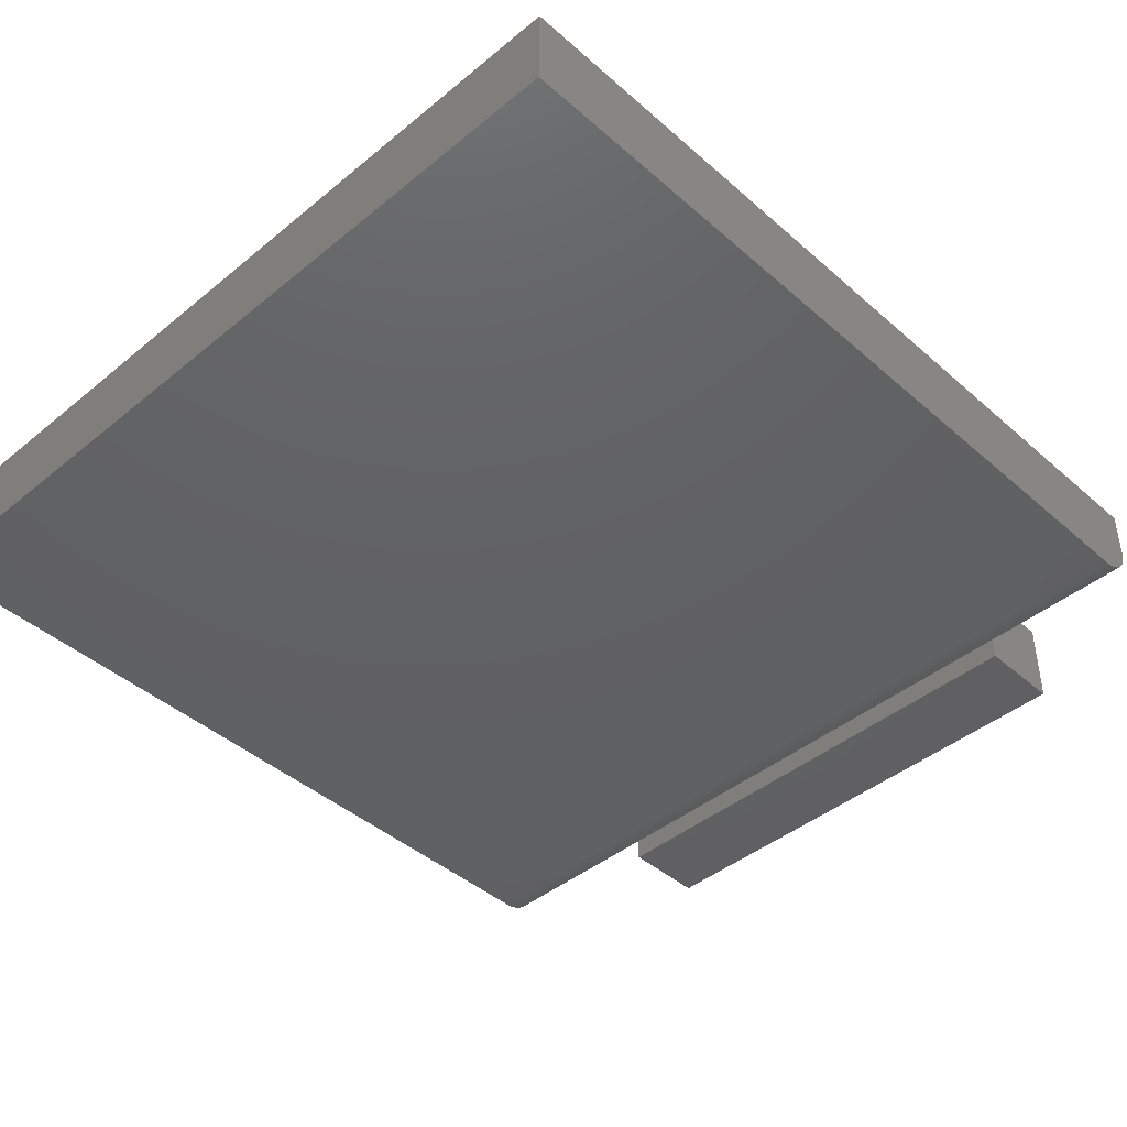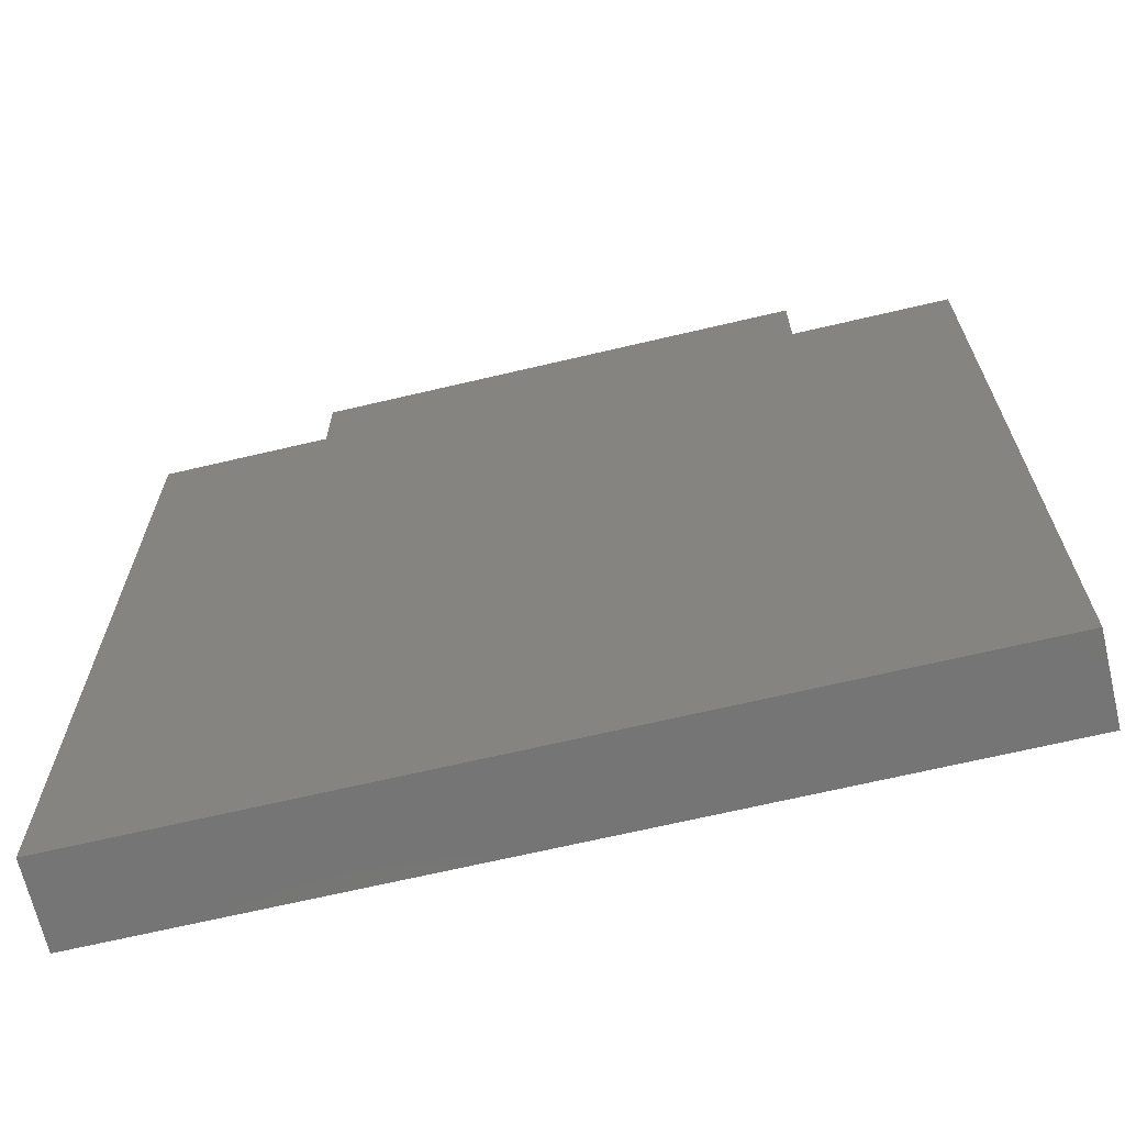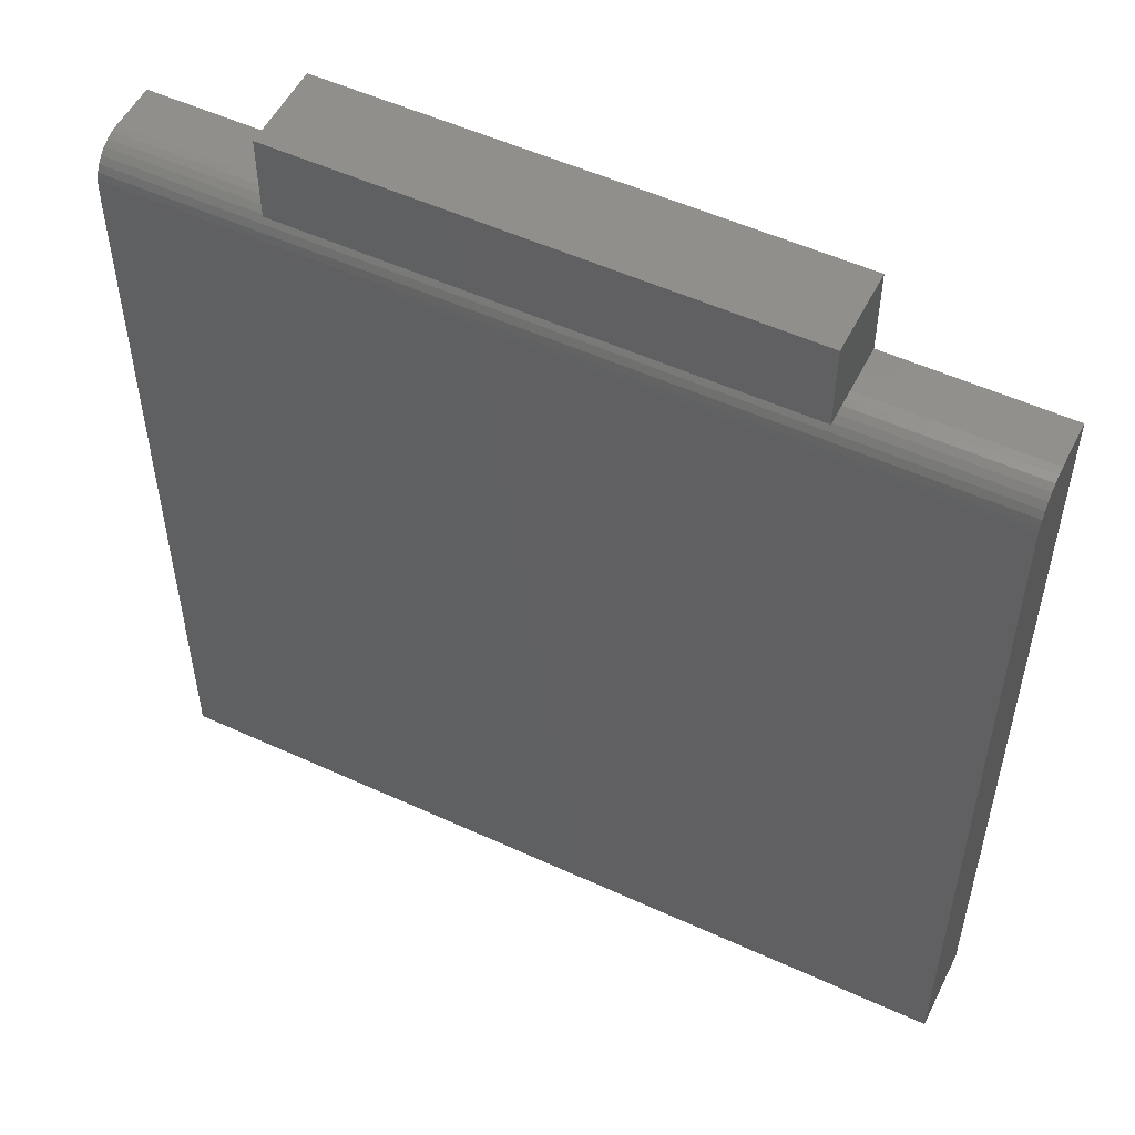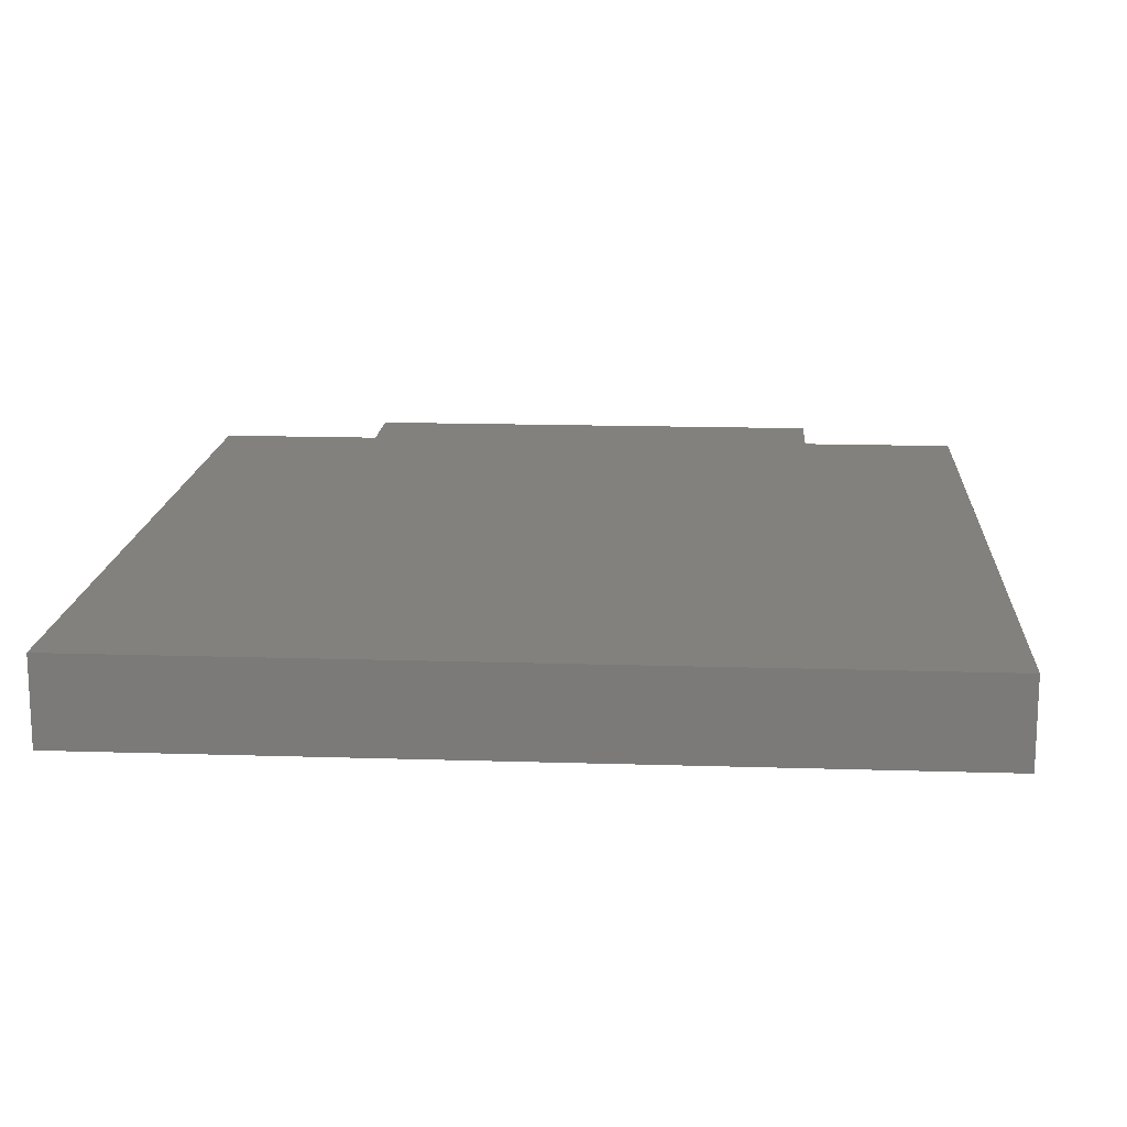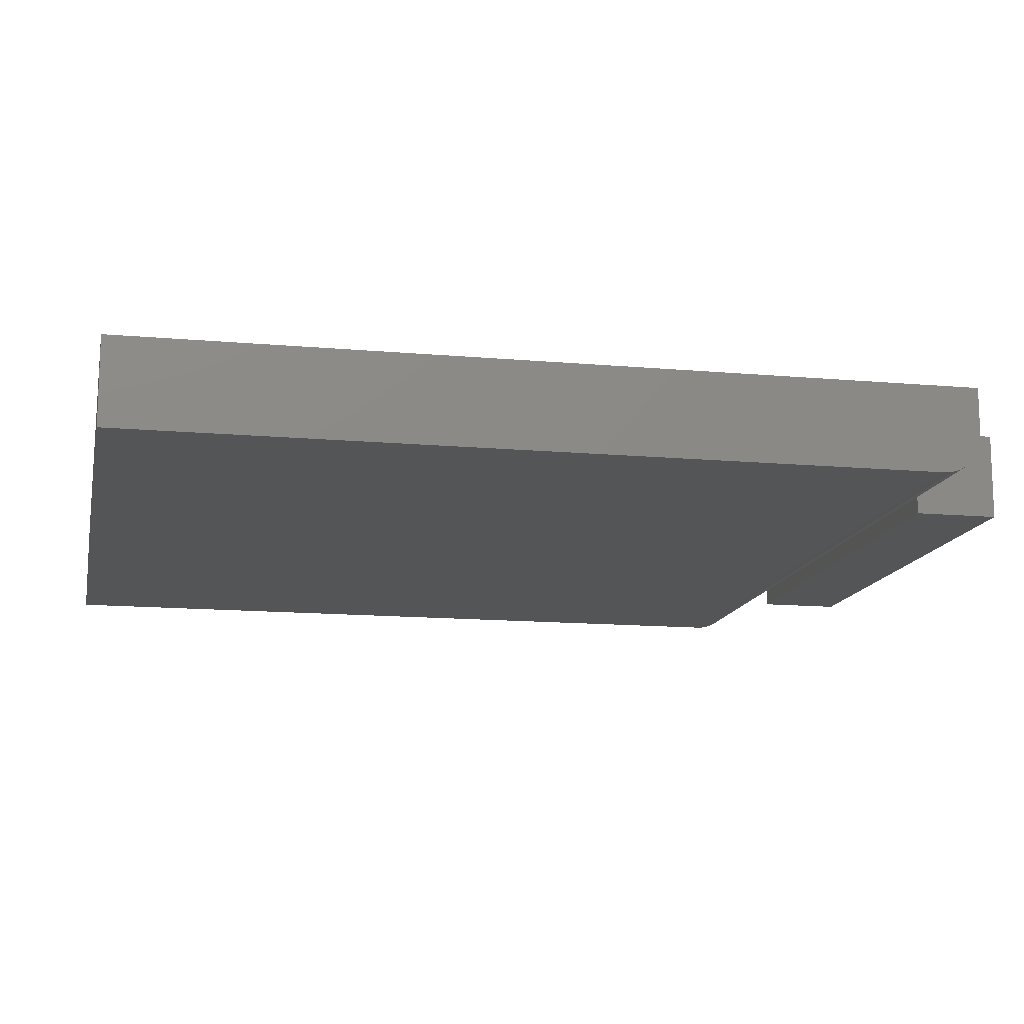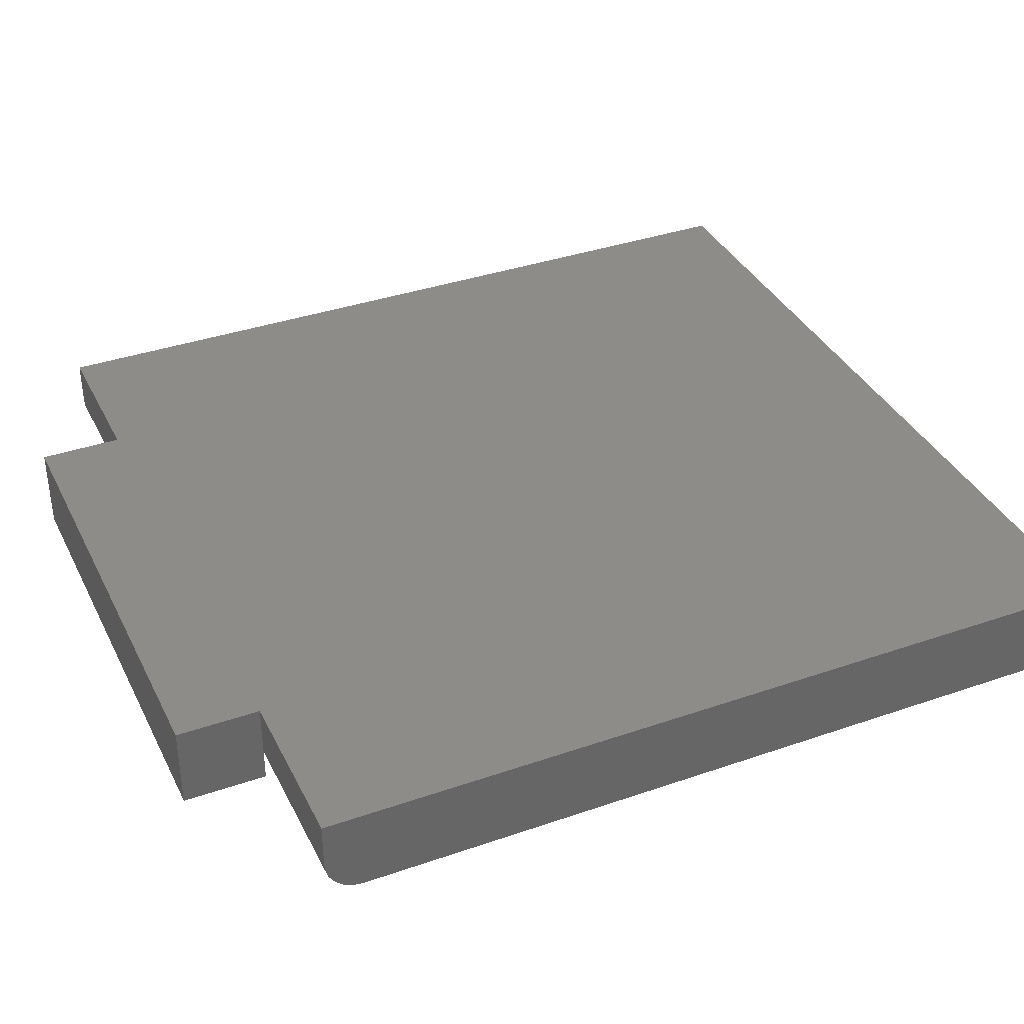
<metadata>
{"format":"stl","ext":"stl","renderer":"f3d","projection":"perspective","resolution":1024,"background":"white","views":[{"elev":-43.3,"azim":-135.9,"up":"+Y"},{"elev":-67.6,"azim":-166.7,"up":"+Z"},{"elev":53.0,"azim":26.2,"up":"+Z"},{"elev":15.6,"azim":-176.2,"up":"+Y"},{"elev":-13.5,"azim":-101.5,"up":"+Y"},{"elev":36.9,"azim":65.9,"up":"+Y"}]}
</metadata>
<code>
# stl→obj: 37 verts, 70 faces
v 0 0 0
v 4.162e-17 0 0.6797
v 0.1328 0 0.6797
v 0.5391 0 0.6797
v 0.5437 0 0.6797
v 0.6797 0 0.6797
v 0.6797 0 -4.162e-17
v 0.1328 0 0.7481
v 0.5391 0 0.7481
v 0.5391 -0.07031 0.7481
v 0.1328 -0.07031 0.7481
v 0.5391 -0.03906 0.6797
v 0.5391 -0.07031 0.6797
v 0.1359 -0.03906 0.6797
v 0.1328 -0.07031 0.6797
v 0.1328 -0.03906 0.6797
v 0.5437 -0.03906 0.6797
v 0 -0.03906 0.6797
v 4.158e-17 -0.04516 0.6791
v 0.6797 -0.04516 0.6791
v 0.6797 -0.03906 0.6797
v 0.6797 -0.05102 0.6773
v 4.147e-17 -0.05102 0.6773
v 0.6797 -0.05642 0.6744
v 4.13e-17 -0.05642 0.6744
v 0.6797 -0.06116 0.6705
v 4.106e-17 -0.06116 0.6705
v 0.6797 -0.06505 0.6658
v 4.077e-17 -0.06505 0.6658
v 0.6797 -0.06793 0.6604
v 4.044e-17 -0.06793 0.6604
v 0.6797 -0.06971 0.6545
v 4.008e-17 -0.06971 0.6545
v 0.6797 -0.07031 0.6484
v 3.971e-17 -0.07031 0.6484
v 0 -0.07031 0
v 0.6797 -0.07031 -4.162e-17
f 1 2 3
f 1 3 4
f 1 4 5
f 1 5 6
f 1 6 7
f 3 8 4
f 4 8 9
f 10 9 11
f 11 9 8
f 12 13 14
f 14 13 15
f 14 15 16
f 17 5 12
f 12 5 4
f 16 3 18
f 18 3 2
f 19 20 21
f 19 21 17
f 19 17 12
f 19 12 14
f 19 14 16
f 19 16 18
f 20 19 22
f 22 19 23
f 22 23 24
f 24 23 25
f 24 25 26
f 26 25 27
f 26 27 28
f 28 27 29
f 28 29 30
f 30 29 31
f 30 31 32
f 32 31 33
f 32 33 34
f 34 33 35
f 15 11 16
f 16 11 8
f 16 8 3
f 10 13 9
f 9 13 12
f 9 12 4
f 15 13 11
f 11 13 10
f 36 37 35
f 35 37 34
f 25 31 29
f 25 29 27
f 33 31 25
f 33 25 23
f 33 23 19
f 33 19 18
f 33 18 2
f 33 2 35
f 35 2 36
f 36 2 1
f 21 6 17
f 17 6 5
f 21 20 22
f 6 21 22
f 6 22 24
f 6 24 26
f 6 26 28
f 6 28 30
f 6 30 32
f 6 32 34
f 6 34 37
f 6 37 7
f 36 1 37
f 37 1 7

</code>
